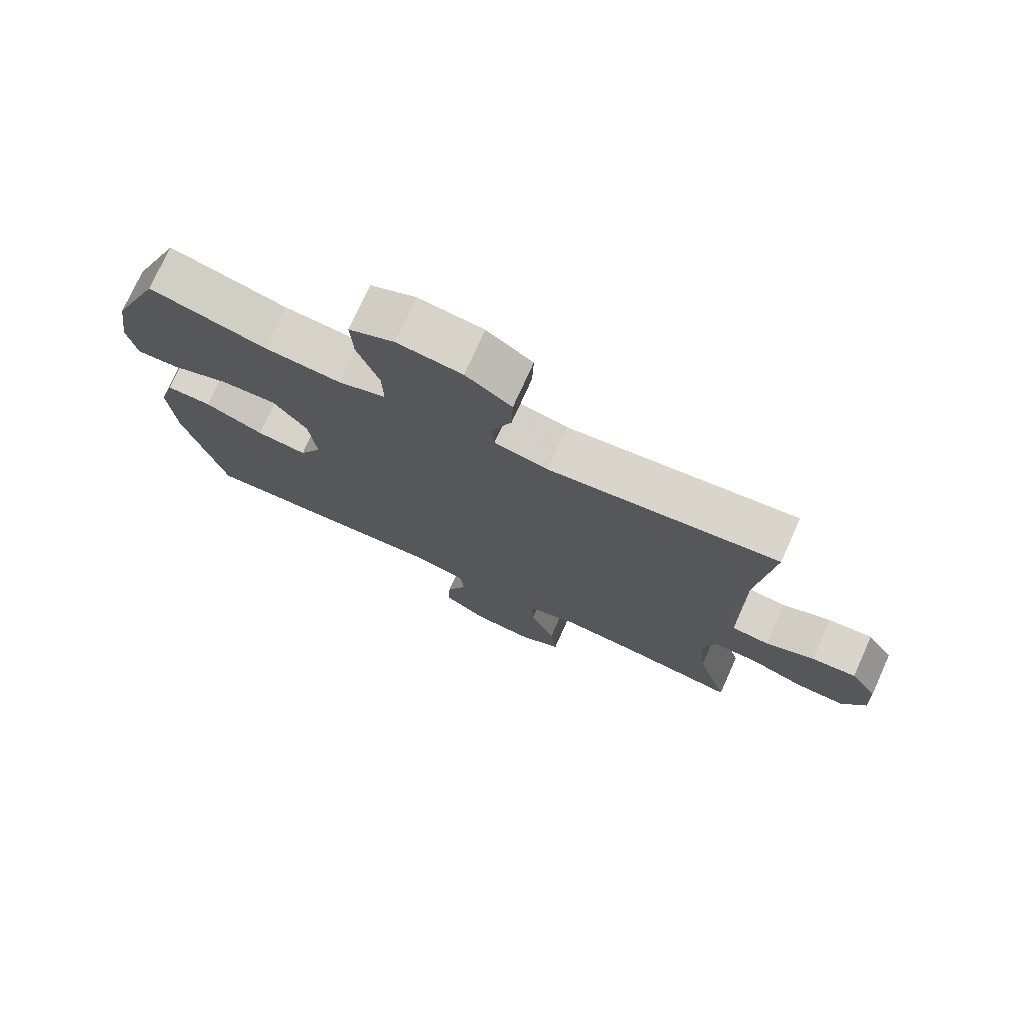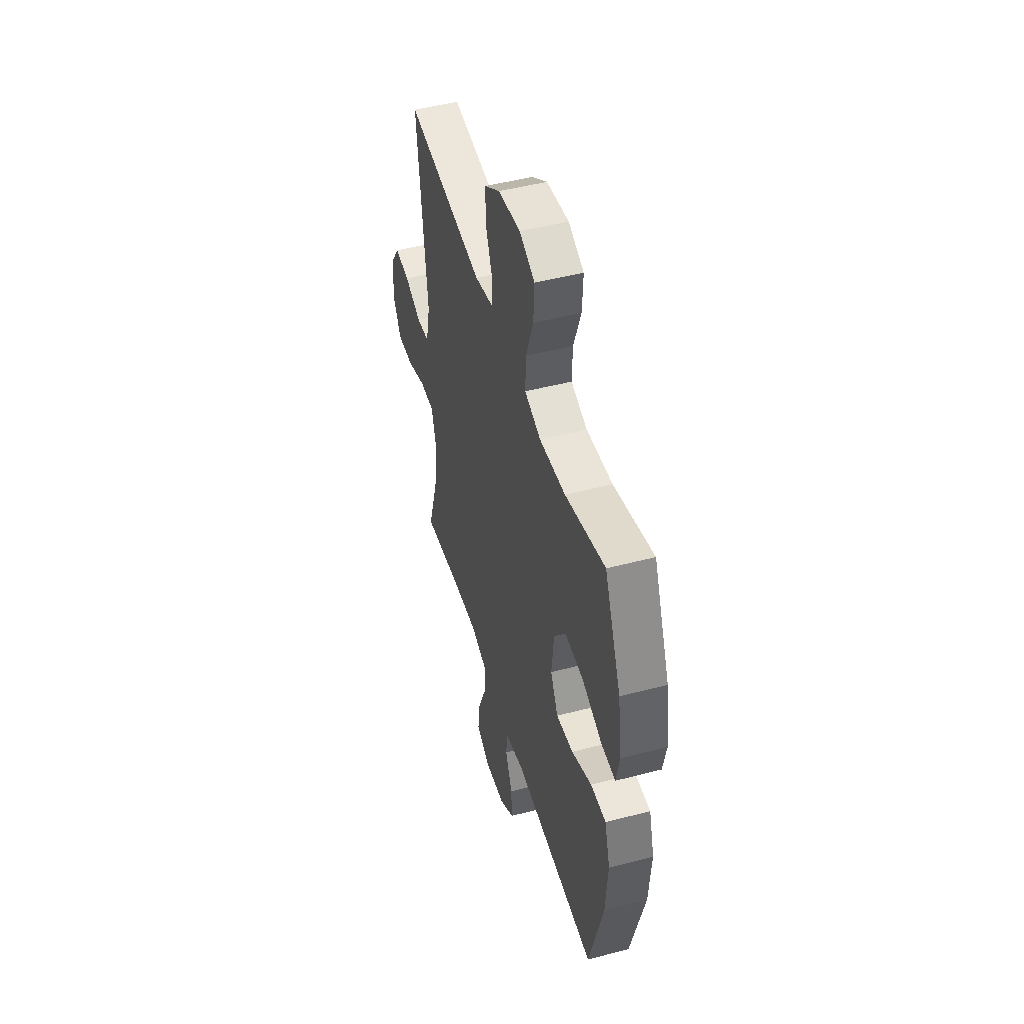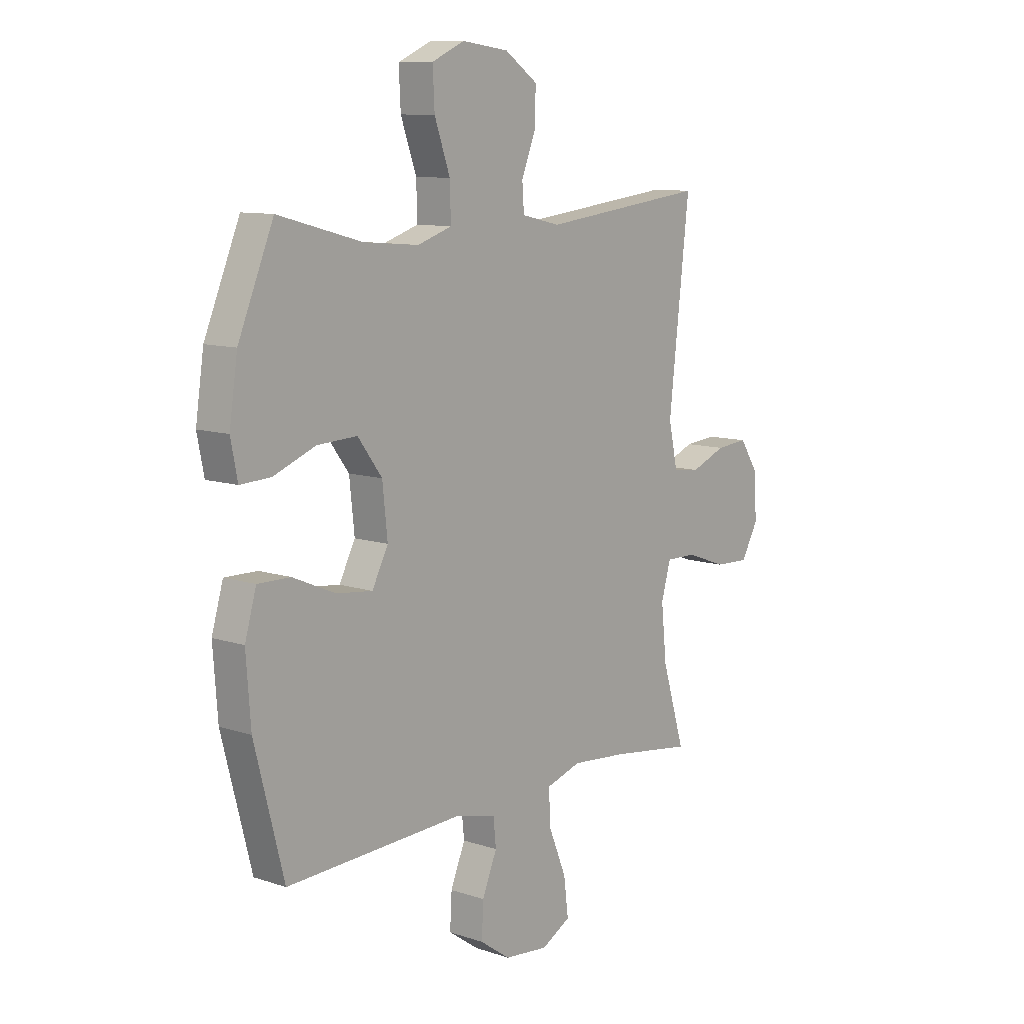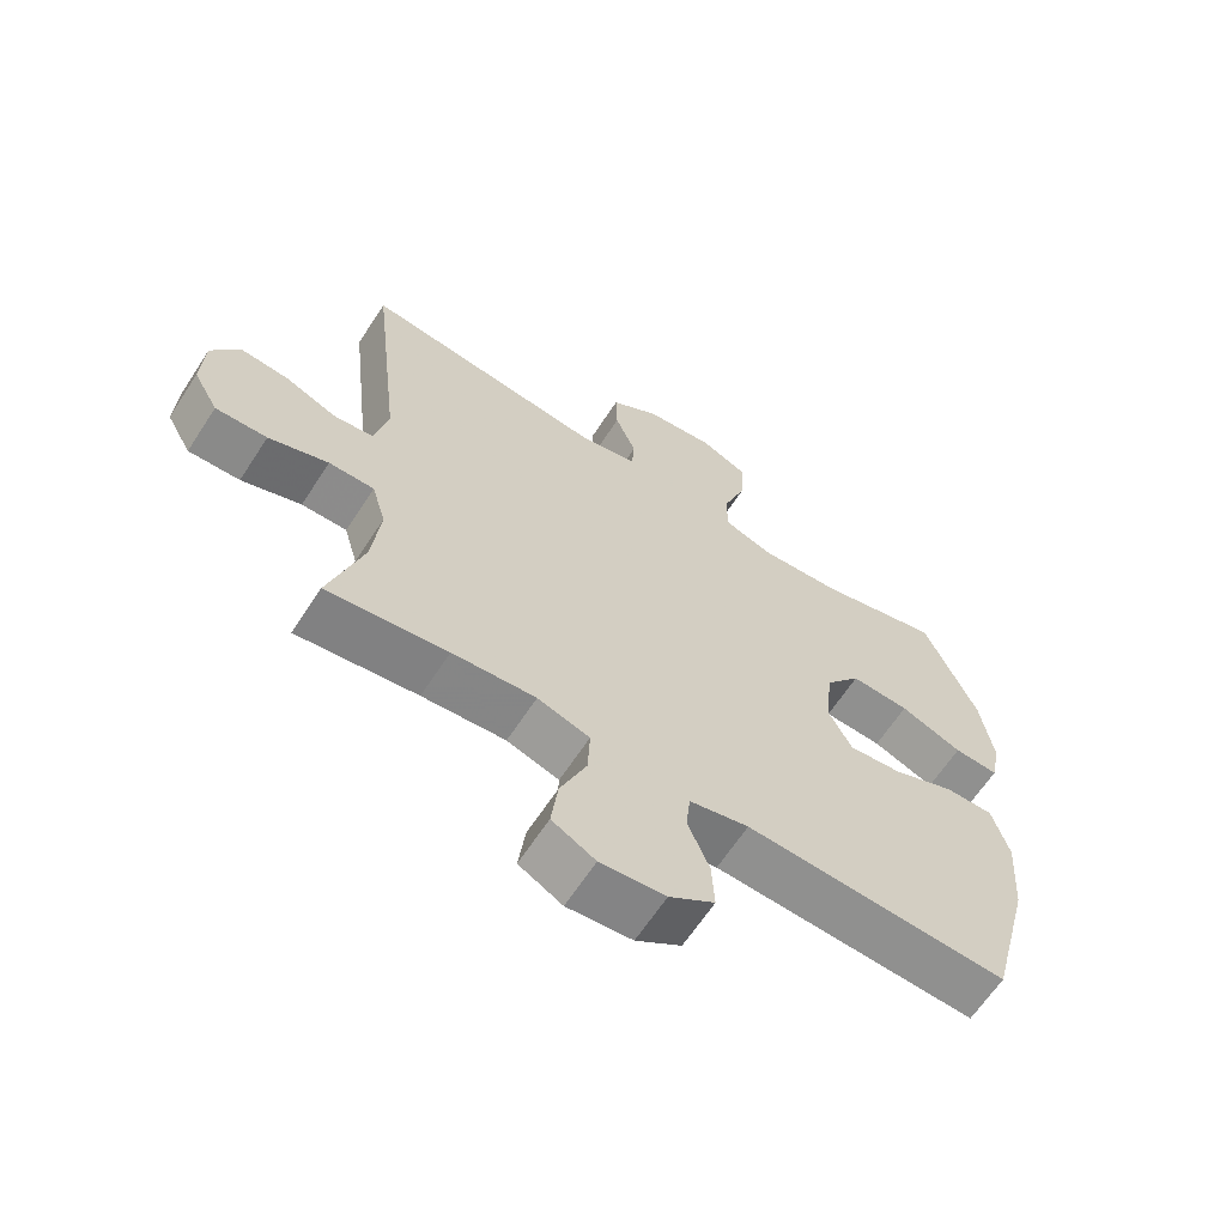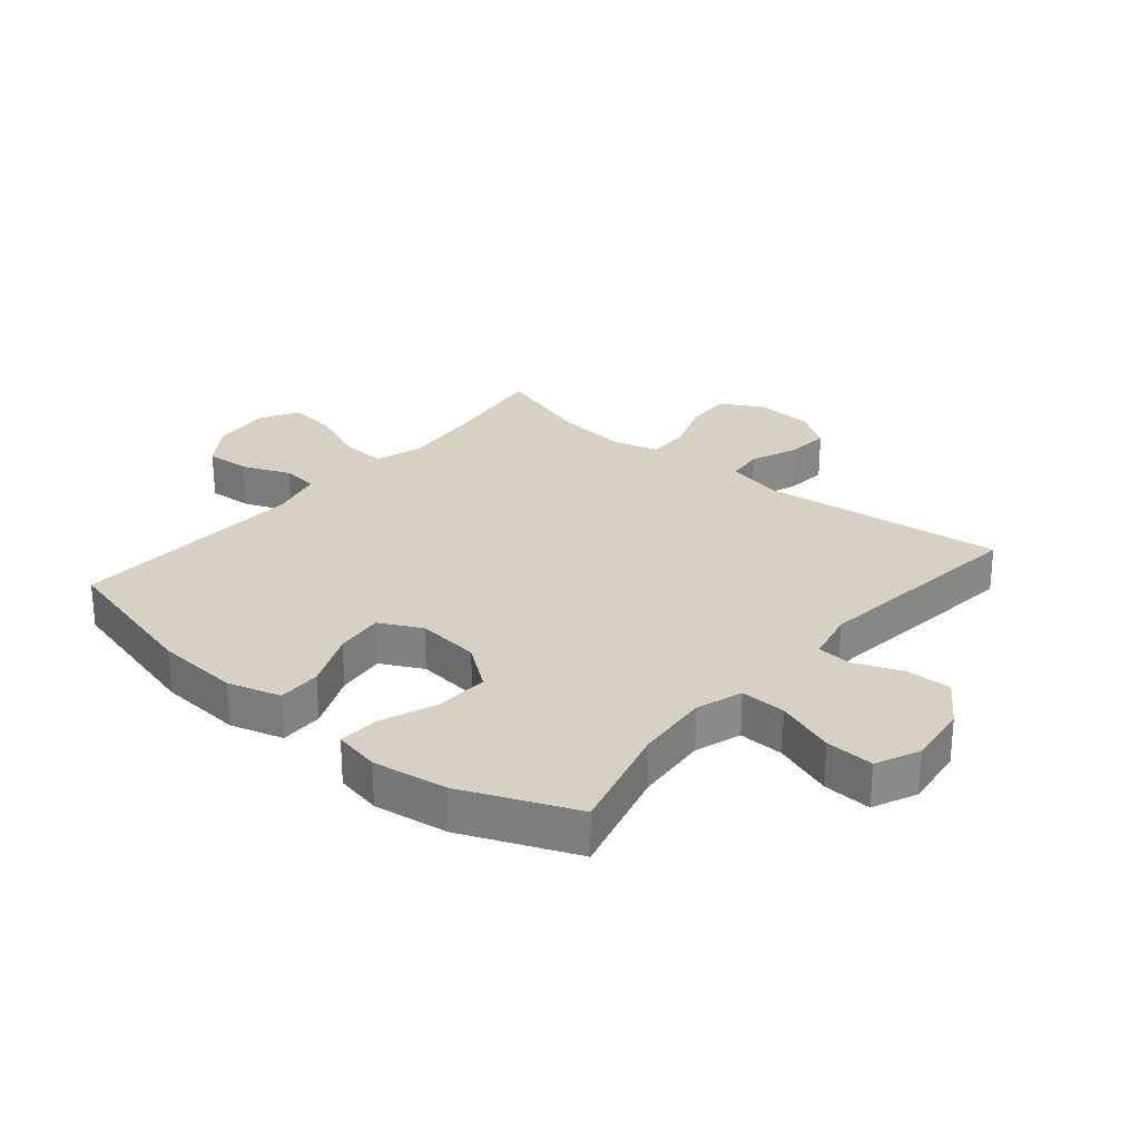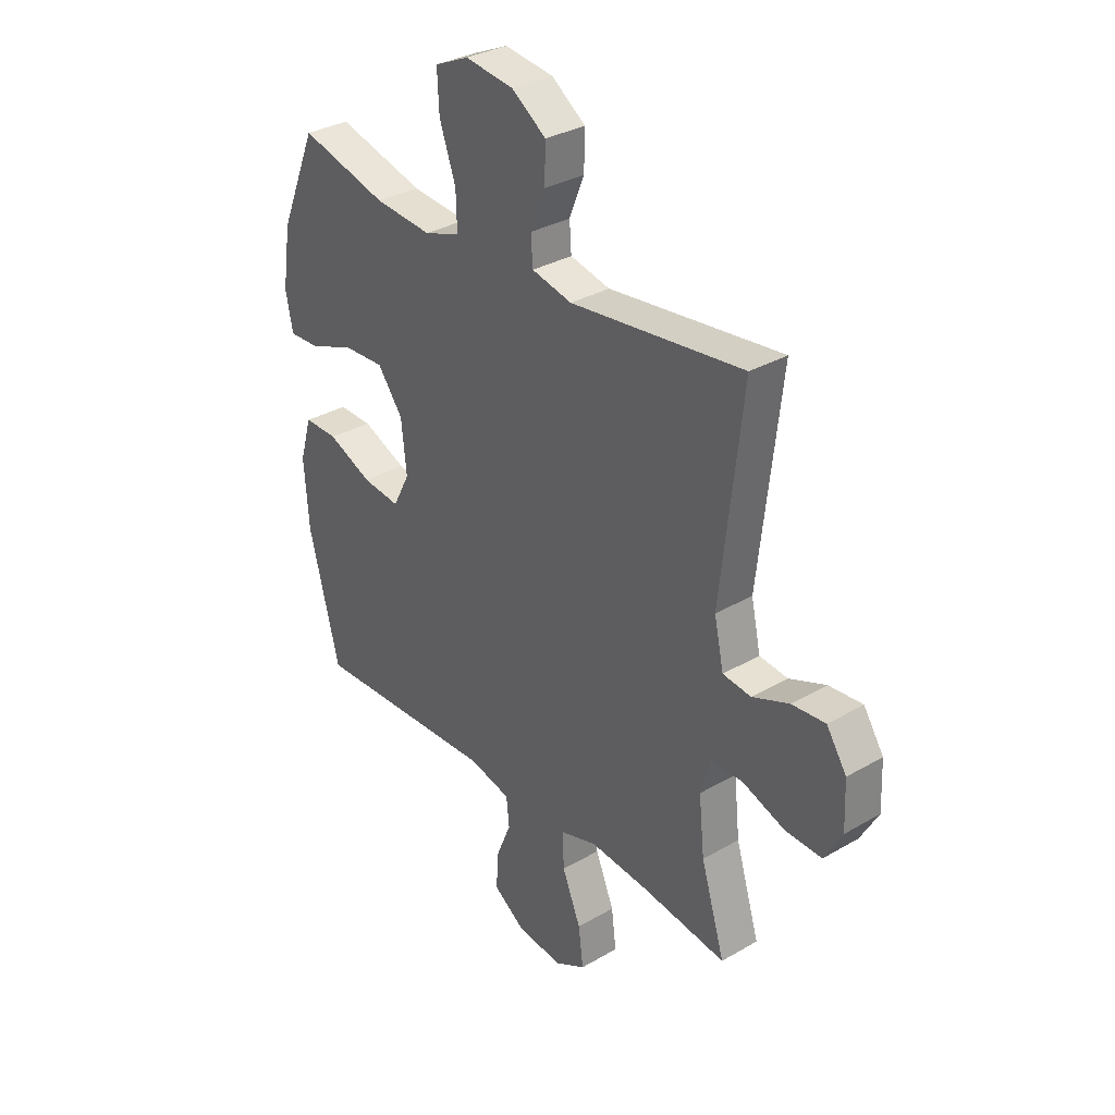
<metadata>
{"format":"obj","ext":"obj","renderer":"f3d","projection":"perspective","resolution":1024,"background":"white","views":[{"elev":75.0,"azim":24.3,"up":"+Z"},{"elev":48.5,"azim":-106.3,"up":"+Z"},{"elev":10.2,"azim":-49.9,"up":"+Z"},{"elev":-64.4,"azim":146.9,"up":"+Z"},{"elev":27.1,"azim":-49.9,"up":"+Y"},{"elev":32.4,"azim":50.9,"up":"+Z"}]}
</metadata>
<code>
v 0.5 0.07 -0.5
v 0.322 0.07 -0.475
v 0.199 0.07 -0.464
v 0.122 0.07 -0.488
v 0.125 0.07 -0.561
v 0.164 0.07 -0.656
v 0.174 0.07 -0.736
v 0.11 0.07 -0.771
v 0.014 0.07 -0.761
v -0.053 0.07 -0.714
v -0.049 0.07 -0.641
v -0.017 0.07 -0.563
v -0.023 0.07 -0.504
v -0.111 0.07 -0.483
v -0.5 0.07 -0.5
v -0.564 0.07 -0.251
v -0.574 0.07 -0.115
v -0.549 0.07 -0.029
v -0.478 0.07 -0.03
v -0.385 0.07 -0.07
v -0.306 0.07 -0.079
v -0.271 0.07 -0.011
v -0.282 0.07 0.092
v -0.335 0.07 0.163
v -0.422 0.07 0.159
v -0.514 0.07 0.123
v -0.58 0.07 0.12
v -0.595 0.07 0.195
v -0.577 0.07 0.316
v -0.5 0.07 0.5
v -0.317 0.07 0.451
v -0.197 0.07 0.441
v -0.122 0.07 0.466
v -0.124 0.07 0.54
v -0.158 0.07 0.636
v -0.162 0.07 0.715
v -0.091 0.07 0.747
v 0.011 0.07 0.734
v 0.083 0.07 0.684
v 0.081 0.07 0.61
v 0.05 0.07 0.533
v 0.054 0.07 0.476
v 0.138 0.07 0.457
v 0.5 0.07 0.5
v 0.455 0.07 0.102
v 0.475 0.07 0.011
v 0.534 0.07 0.004
v 0.611 0.07 0.035
v 0.681 0.07 0.041
v 0.723 0.07 -0.023
v 0.727 0.07 -0.118
v 0.69 0.07 -0.184
v 0.614 0.07 -0.181
v 0.526 0.07 -0.149
v 0.459 0.07 -0.148
v 0.438 0.07 -0.221
v 0.45 0.07 -0.336
v 0.5 0 -0.5
v 0.322 0 -0.475
v 0.199 0 -0.464
v 0.122 0 -0.488
v 0.125 0 -0.561
v 0.164 0 -0.656
v 0.174 0 -0.736
v 0.11 0 -0.771
v 0.014 0 -0.761
v -0.053 0 -0.714
v -0.049 0 -0.641
v -0.017 0 -0.563
v -0.023 0 -0.504
v -0.111 0 -0.483
v -0.5 0 -0.5
v -0.564 0 -0.251
v -0.574 0 -0.115
v -0.549 0 -0.029
v -0.478 0 -0.03
v -0.385 0 -0.07
v -0.306 0 -0.079
v -0.271 0 -0.011
v -0.282 0 0.092
v -0.335 0 0.163
v -0.422 0 0.159
v -0.514 0 0.123
v -0.58 0 0.12
v -0.595 0 0.195
v -0.577 0 0.316
v -0.5 0 0.5
v -0.317 0 0.451
v -0.197 0 0.441
v -0.122 0 0.466
v -0.124 0 0.54
v -0.158 0 0.636
v -0.162 0 0.715
v -0.091 0 0.747
v 0.011 0 0.734
v 0.083 0 0.684
v 0.081 0 0.61
v 0.05 0 0.533
v 0.054 0 0.476
v 0.138 0 0.457
v 0.5 0 0.5
v 0.455 0 0.102
v 0.475 0 0.011
v 0.534 0 0.004
v 0.611 0 0.035
v 0.681 0 0.041
v 0.723 0 -0.023
v 0.727 0 -0.118
v 0.69 0 -0.184
v 0.614 0 -0.181
v 0.526 0 -0.149
v 0.459 0 -0.148
v 0.438 0 -0.221
v 0.45 0 -0.336
f 52 53 54
f 51 52 54
f 50 51 54
f 49 50 54
f 48 49 54
f 47 48 54
f 46 47 54 55
f 45 46 55 56
f 43 44 45
f 42 43 45 56
f 39 40 41
f 38 39 41
f 37 38 41
f 36 37 41
f 35 36 41
f 34 35 41
f 33 34 41 42
f 42 56 57
f 33 42 57
f 32 33 57
f 29 30 31
f 28 29 31
f 27 28 31
f 26 27 31
f 25 26 31
f 24 25 31 32
f 18 19 20
f 17 18 20
f 16 17 20
f 15 16 20
f 14 15 20
f 13 14 20 21
f 10 11 12
f 9 10 12
f 8 9 12
f 7 8 12
f 6 7 12
f 5 6 12
f 4 5 12 13
f 13 21 22
f 4 13 22
f 3 4 22
f 57 1 2
f 32 57 2
f 24 32 2
f 23 24 2
f 2 3 22 23
f 111 110 109
f 111 109 108
f 111 108 107
f 111 107 106
f 111 106 105
f 111 105 104
f 112 111 104 103
f 113 112 103 102
f 102 101 100
f 113 102 100 99
f 98 97 96
f 98 96 95
f 98 95 94
f 98 94 93
f 98 93 92
f 98 92 91
f 99 98 91 90
f 114 113 99
f 114 99 90
f 114 90 89
f 88 87 86
f 88 86 85
f 88 85 84
f 88 84 83
f 88 83 82
f 89 88 82 81
f 77 76 75
f 77 75 74
f 77 74 73
f 77 73 72
f 77 72 71
f 78 77 71 70
f 69 68 67
f 69 67 66
f 69 66 65
f 69 65 64
f 69 64 63
f 69 63 62
f 70 69 62 61
f 79 78 70
f 79 70 61
f 79 61 60
f 59 58 114
f 59 114 89
f 59 89 81
f 59 81 80
f 80 79 60 59
f 1 58 59 2
f 2 59 60 3
f 3 60 61 4
f 4 61 62 5
f 5 62 63 6
f 6 63 64 7
f 7 64 65 8
f 8 65 66 9
f 9 66 67 10
f 10 67 68 11
f 11 68 69 12
f 12 69 70 13
f 13 70 71 14
f 14 71 72 15
f 15 72 73 16
f 16 73 74 17
f 17 74 75 18
f 18 75 76 19
f 19 76 77 20
f 20 77 78 21
f 21 78 79 22
f 22 79 80 23
f 23 80 81 24
f 24 81 82 25
f 25 82 83 26
f 26 83 84 27
f 27 84 85 28
f 28 85 86 29
f 29 86 87 30
f 30 87 88 31
f 31 88 89 32
f 32 89 90 33
f 33 90 91 34
f 34 91 92 35
f 35 92 93 36
f 36 93 94 37
f 37 94 95 38
f 38 95 96 39
f 39 96 97 40
f 40 97 98 41
f 41 98 99 42
f 42 99 100 43
f 43 100 101 44
f 44 101 102 45
f 45 102 103 46
f 46 103 104 47
f 47 104 105 48
f 48 105 106 49
f 49 106 107 50
f 50 107 108 51
f 51 108 109 52
f 52 109 110 53
f 53 110 111 54
f 54 111 112 55
f 55 112 113 56
f 56 113 114 57
f 57 114 58 1

</code>
